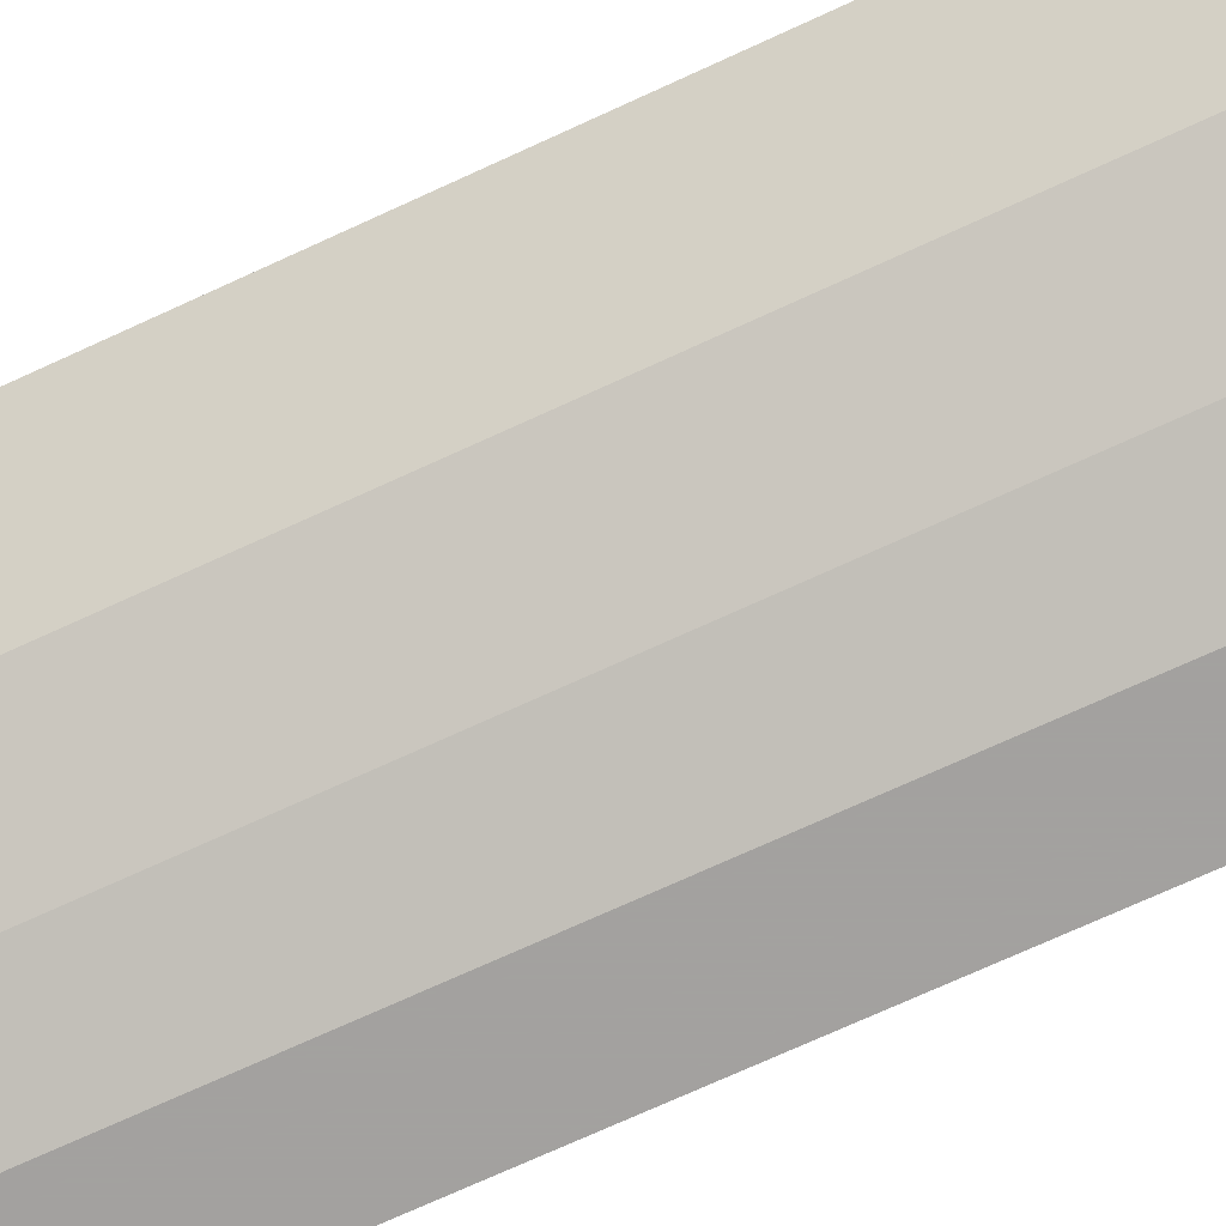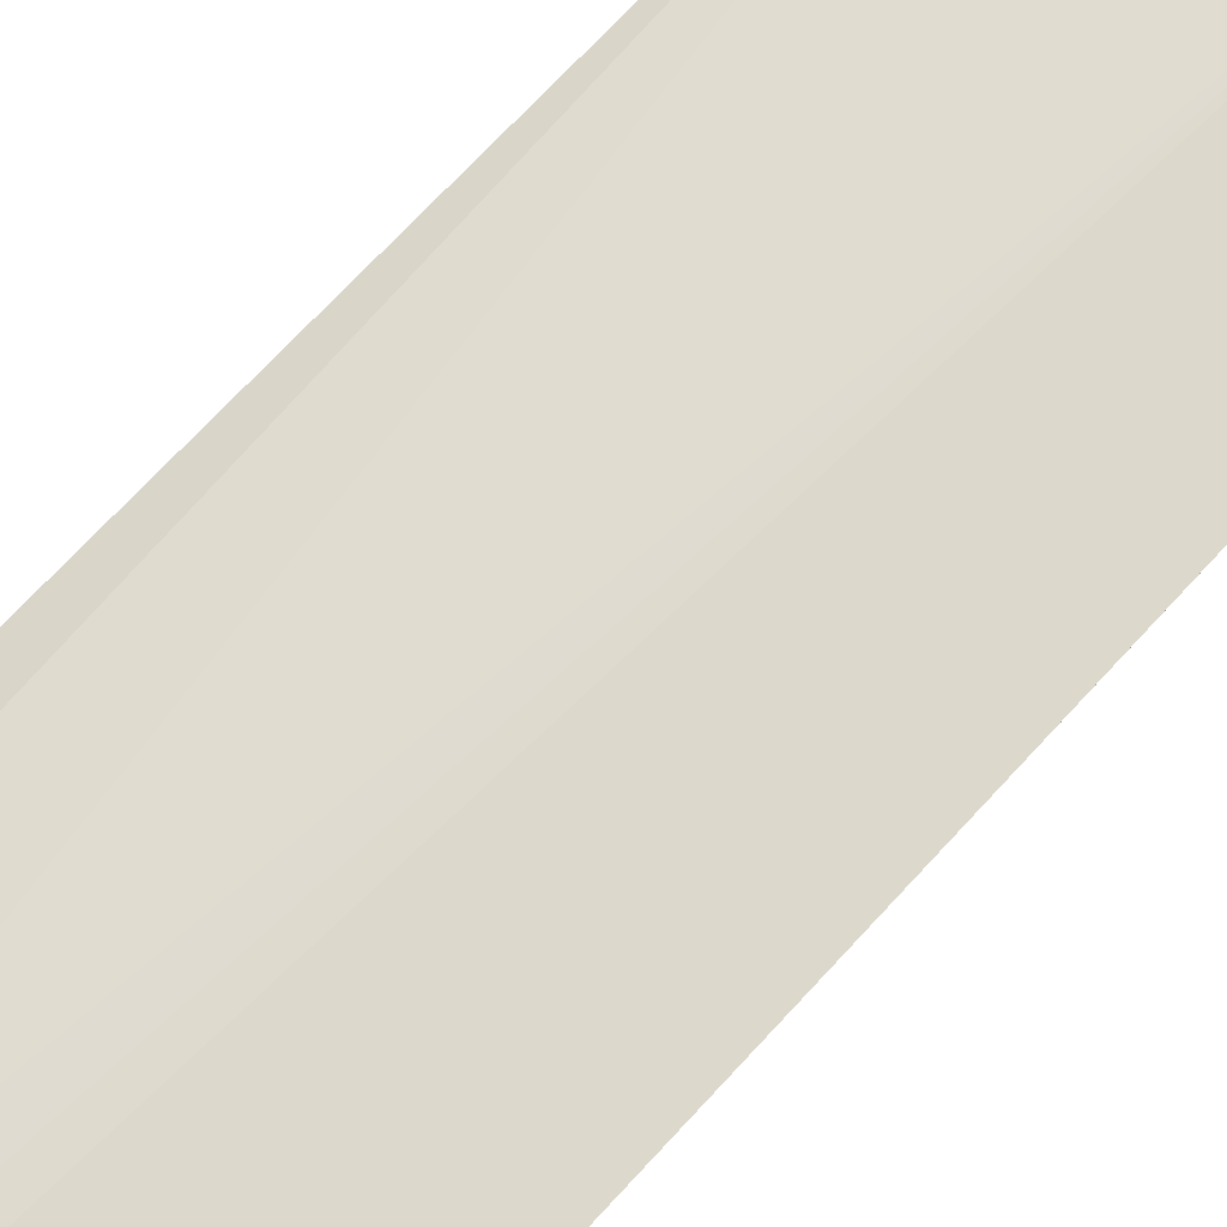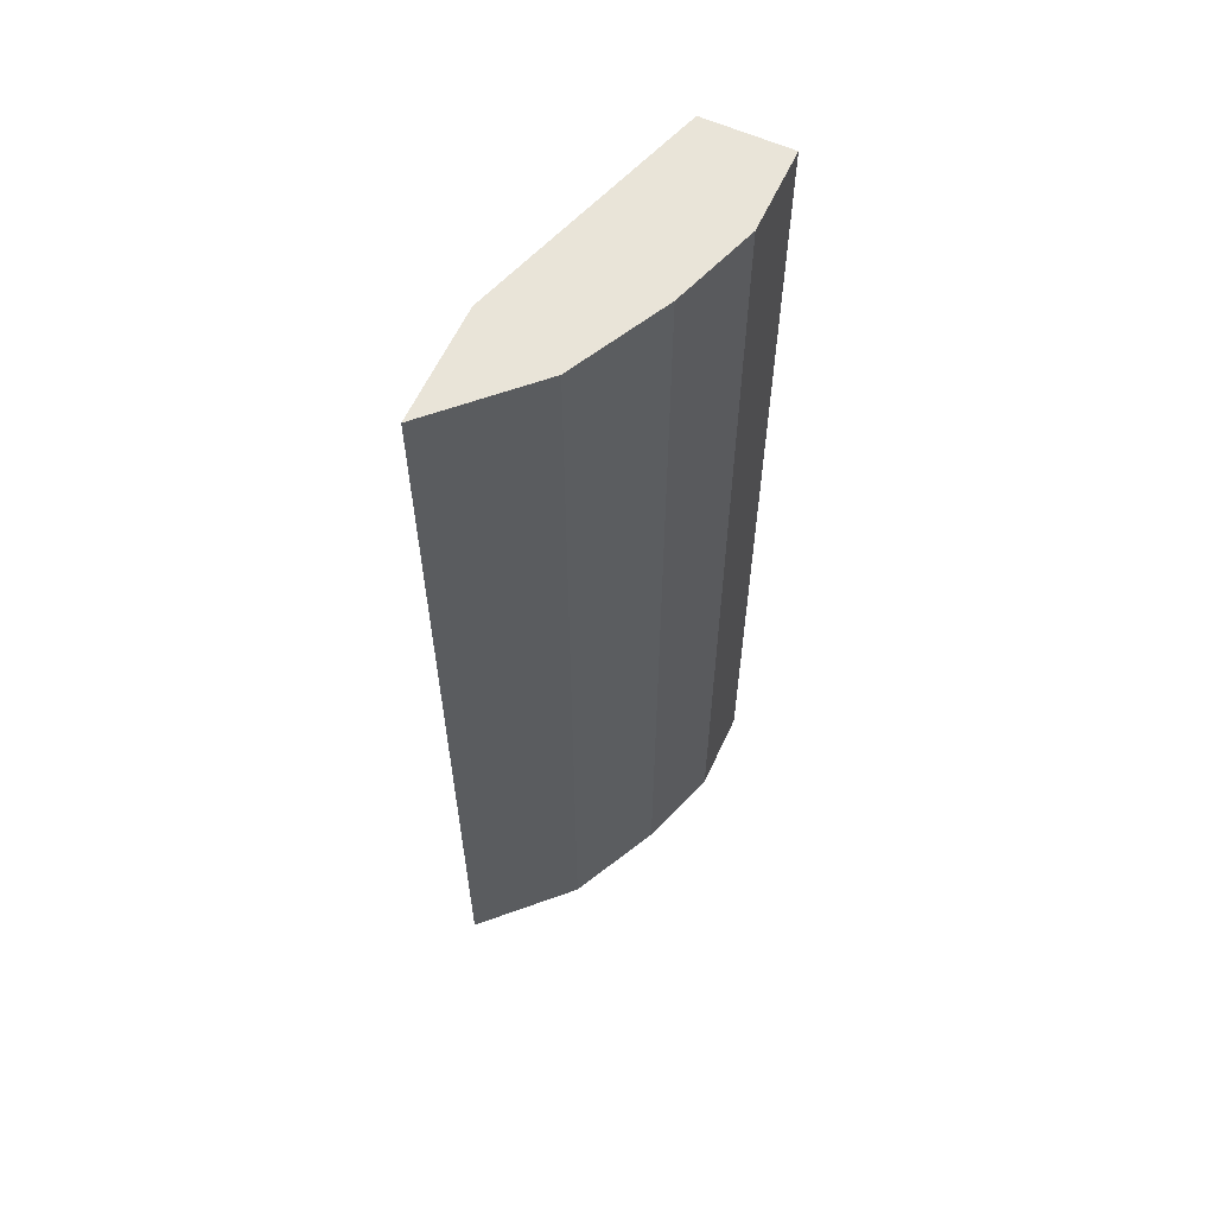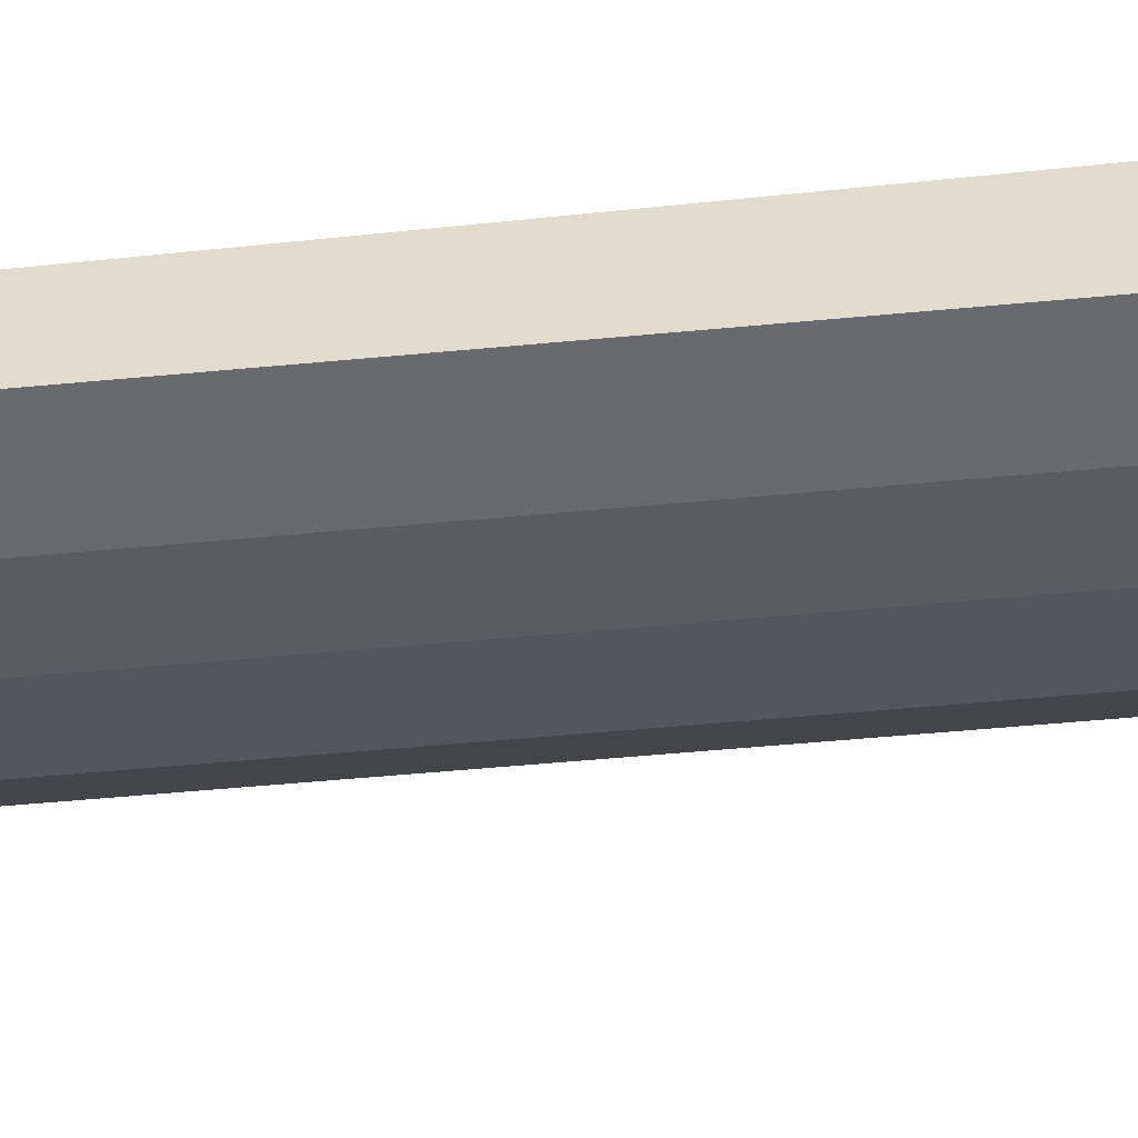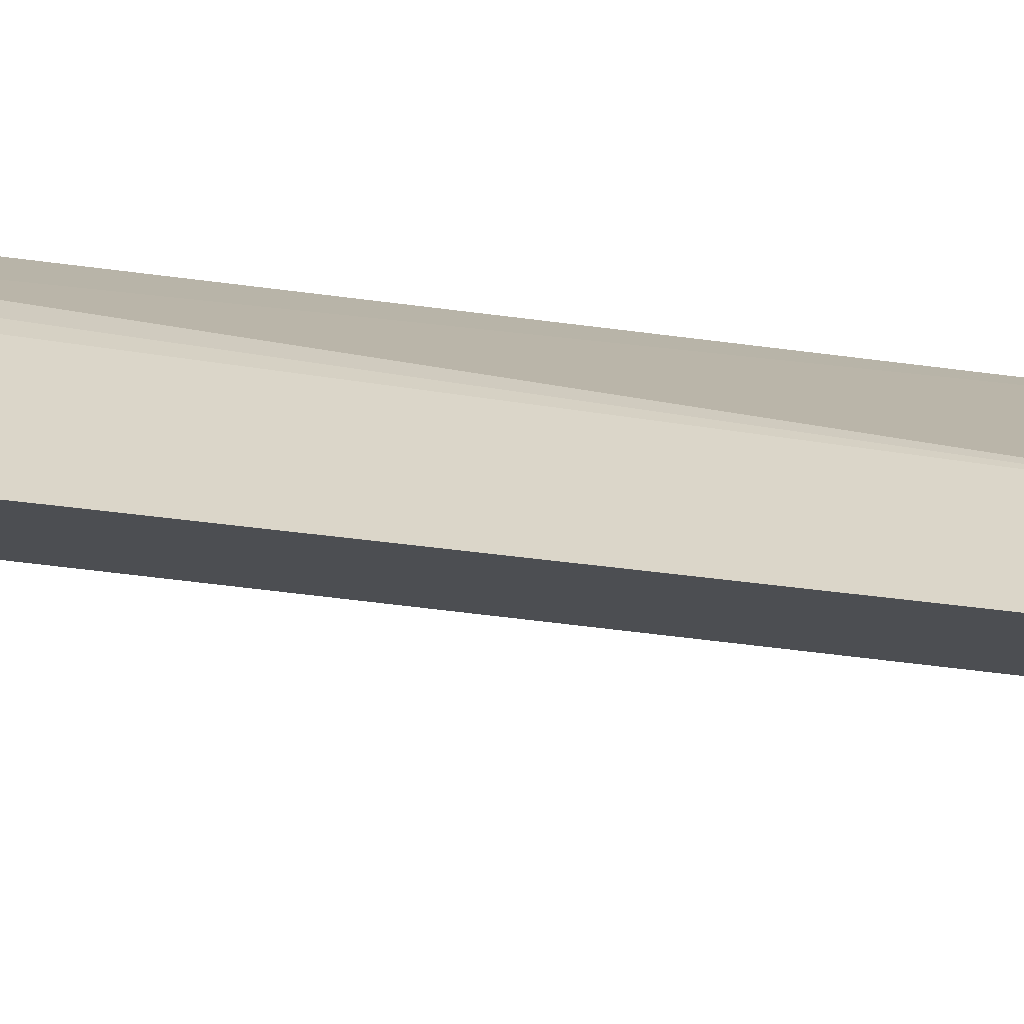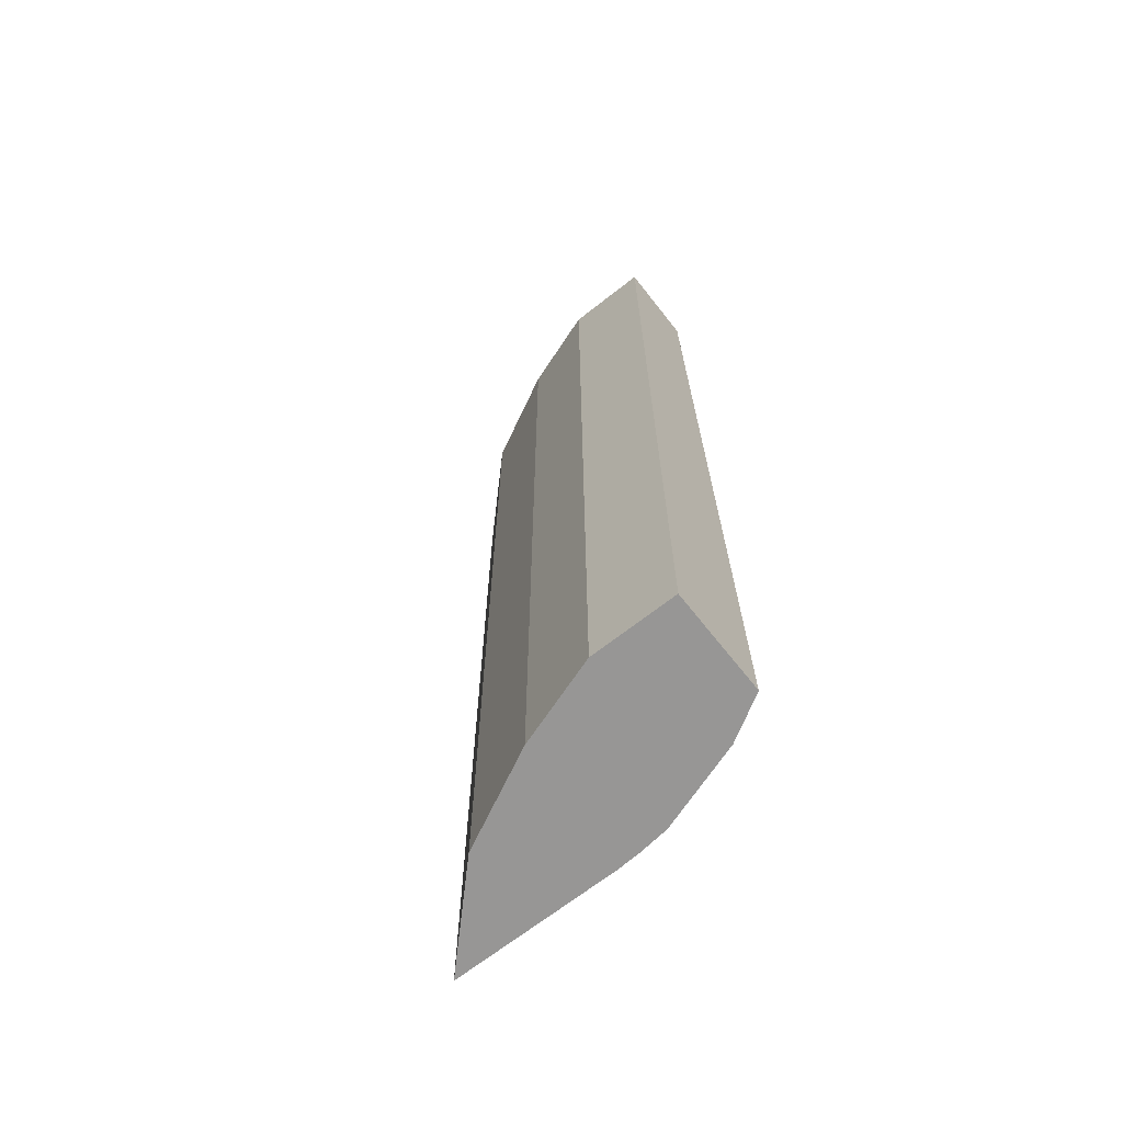
<metadata>
{"format":"obj","ext":"obj","renderer":"f3d","projection":"perspective","resolution":1024,"background":"white","views":[{"elev":-72.3,"azim":114.7,"up":"+Z"},{"elev":72.7,"azim":42.8,"up":"+Z"},{"elev":60.6,"azim":114.7,"up":"+Y"},{"elev":-53.0,"azim":-84.2,"up":"+Z"},{"elev":29.9,"azim":102.3,"up":"+Z"},{"elev":-68.0,"azim":-141.8,"up":"+Y"}]}
</metadata>
<code>
v 0.2523 -0.1503 -0.2113
v 0.2523 -0.1503 -0.2114
v 0.1705 -0.1503 -0.2113
v 0.2523 -0.8554 -0.2113
v 0.2114 -0.1503 -0.2523
v 0.2523 -0.8554 -0.2114
v 2.158e-05 -0.1503 -0.266
v -2.782e-05 -0.1504 -0.266
v 0.09215 -0.8554 -0.2149
v 0.1139 -0.8554 -0.2123
v 0.1308 -0.8554 -0.2113
v 0.1909 -0.1503 -0.2728
v 0.2114 -0.8554 -0.2523
v -2.782e-05 -0.1503 -0.3269
v -2.782e-05 -0.8554 -0.2532
v 0.03078 -0.8554 -0.2353
v 0.1779 -0.1503 -0.2793
v 0.1909 -0.8554 -0.2728
v 0.188 -0.8554 -0.2742
v -2.782e-05 -0.1503 -0.3273
v -2.782e-05 -0.8554 -0.3273
v 0.1228 -0.1503 -0.3069
v 0.1228 -0.8554 -0.3069
v 0.06139 -0.1503 -0.3273
v 0.06139 -0.8554 -0.3273
f 4 25 23
f 8 14 20
f 4 23 19
f 4 19 18
f 4 18 13
f 4 13 6
f 5 13 18
f 5 18 12
f 7 14 8
f 8 20 21
f 20 24 25
f 8 15 16
f 12 18 19
f 12 19 17
f 17 19 22
f 19 23 22
f 20 25 21
f 22 23 25
f 22 25 24
f 4 21 25
f 8 21 15
f 4 15 21
f 8 16 9
f 4 9 16
f 4 16 15
f 1 2 5
f 1 5 12
f 1 12 17
f 1 17 22
f 1 22 24
f 1 24 20
f 1 14 7
f 1 7 3
f 1 3 11
f 1 20 14
f 1 4 6
f 4 10 9
f 1 11 4
f 3 10 11
f 3 9 10
f 3 8 9
f 4 11 10
f 2 13 5
f 2 6 13
f 1 6 2
f 3 7 8

</code>
